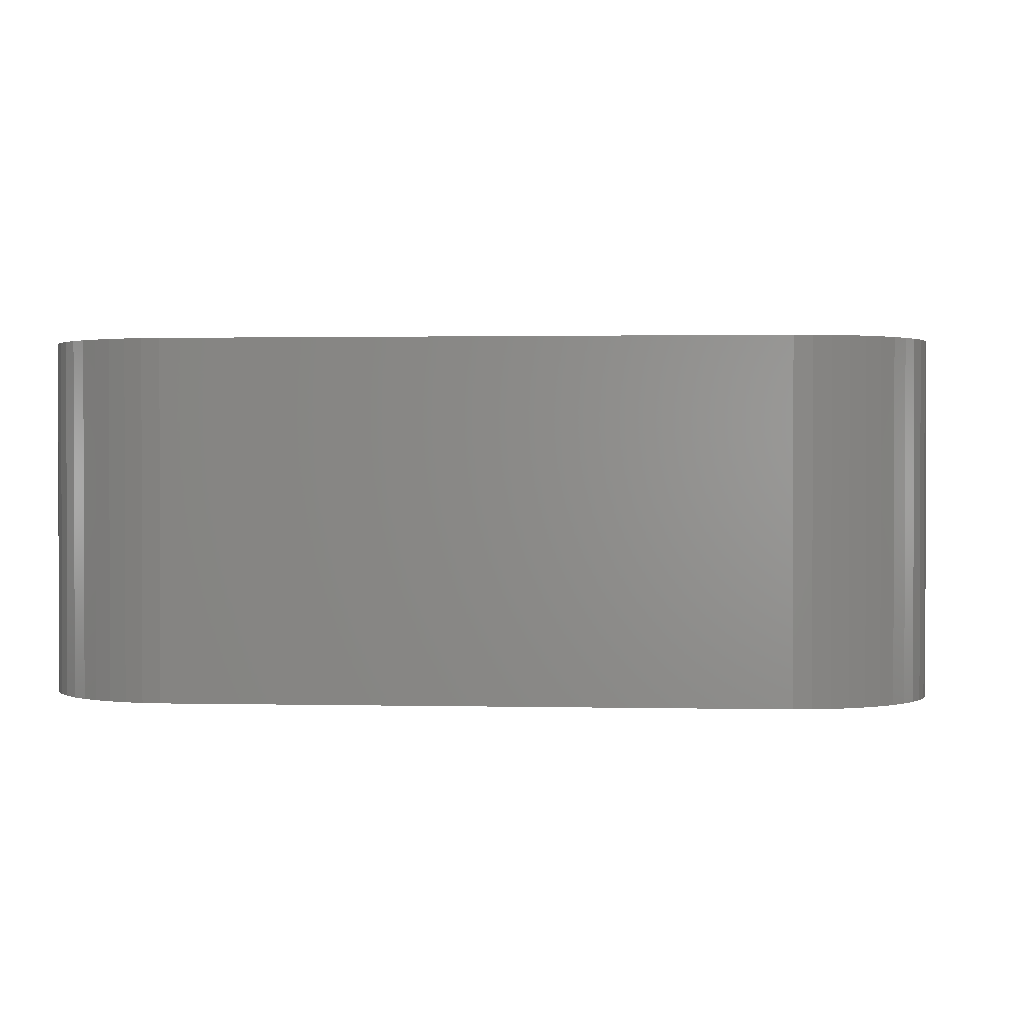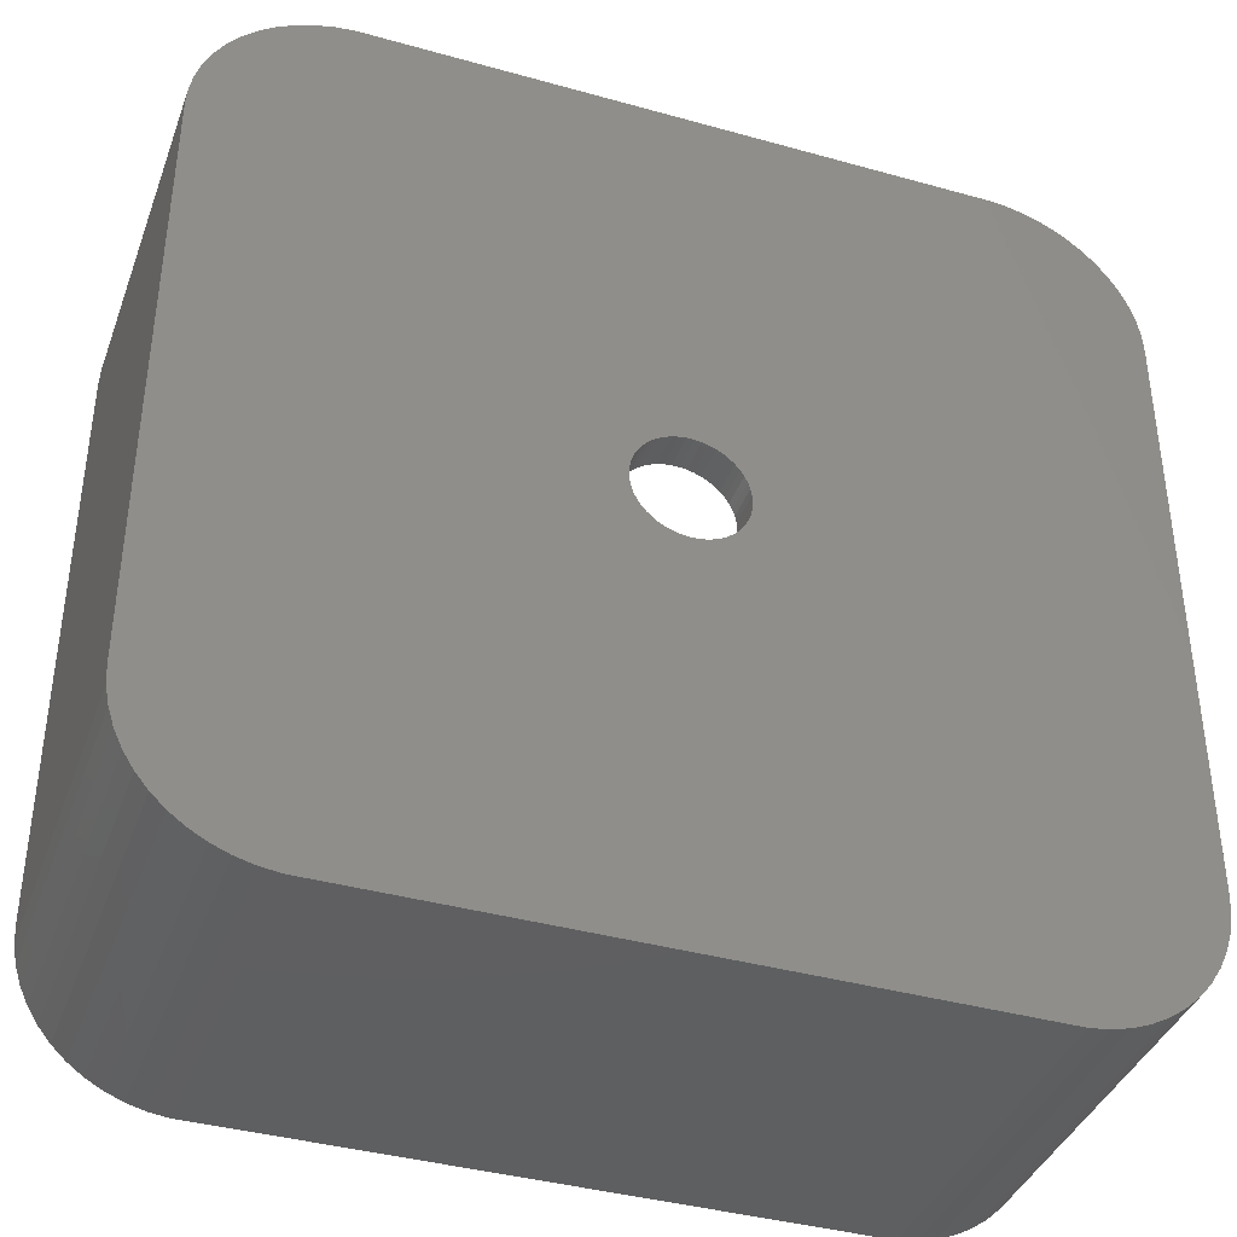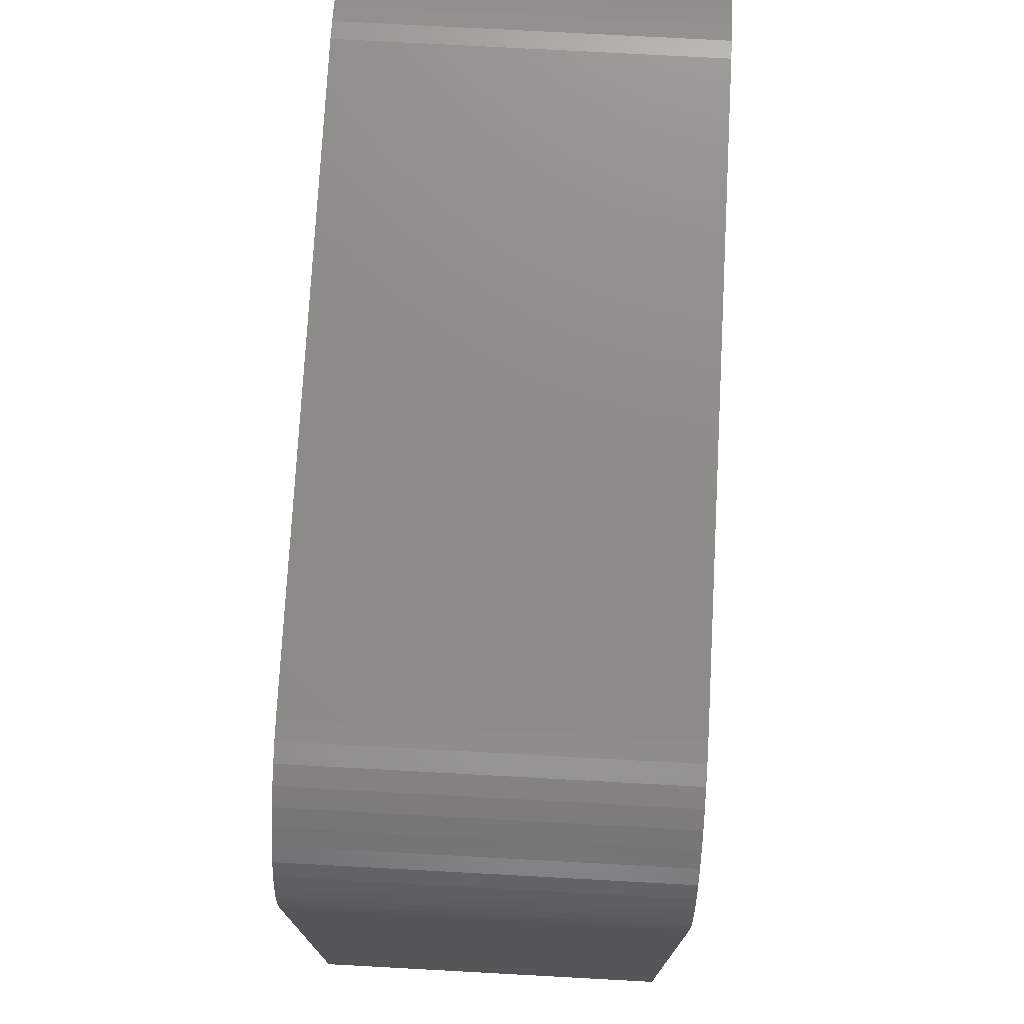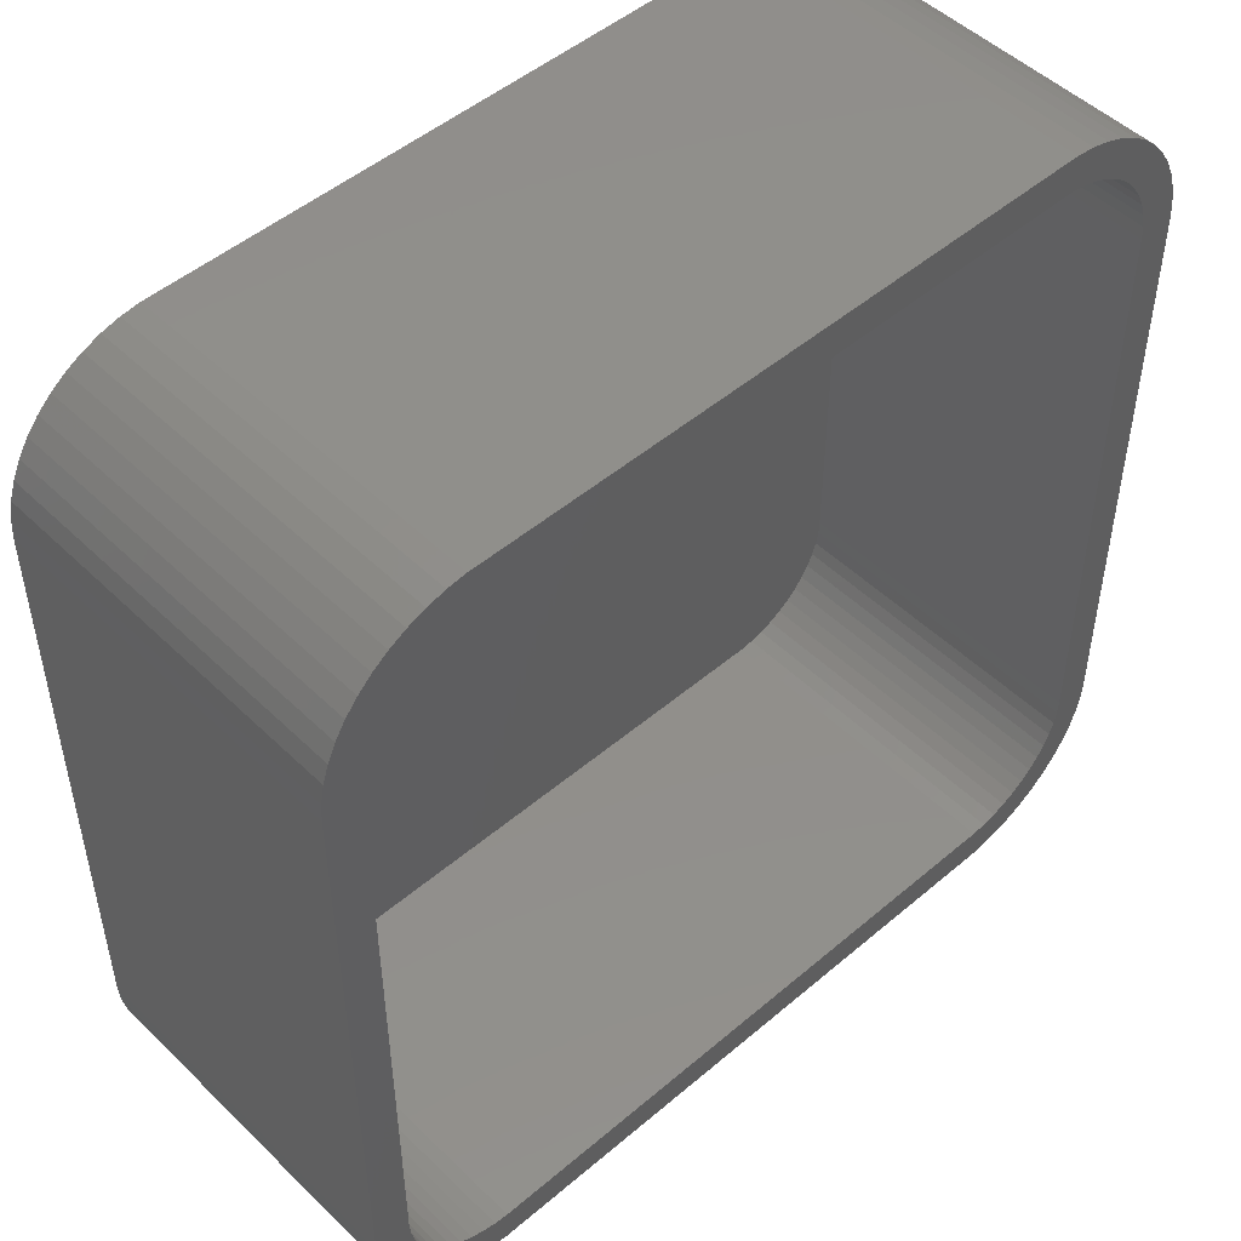
<metadata>
{"format":"stl","ext":"stl","renderer":"f3d","projection":"perspective","resolution":1024,"background":"white","views":[{"elev":1.2,"azim":4.9,"up":"+Z"},{"elev":-39.1,"azim":160.7,"up":"+Y"},{"elev":74.9,"azim":93.1,"up":"+Y"},{"elev":49.4,"azim":-43.2,"up":"+Y"}]}
</metadata>
<code>
# stl→obj: 308 verts, 616 faces
v -13.8 -10 12
v -13.8 10 1.2
v -13.8 10 12
v -13.8 -10 1.2
v -13.77 -10.48 12
v -13.77 -10.48 1.2
v -13.77 10.48 1.2
v -13.77 10.48 12
v -12.04 13.21 1.2
v -11.62 13.44 12
v -12.04 13.21 12
v -11.62 13.44 1.2
v 13.8 10 12
v 15 10 12
v 14.96 10.63 12
v 15 -10 12
v 13.77 10.48 12
v 14.84 11.24 12
v 13.8 -10 12
v 13.68 10.95 12
v 14.65 11.84 12
v 14.96 -10.63 12
v 13.53 11.4 12
v 14.38 12.41 12
v 13.77 -10.48 12
v 13.33 11.83 12
v 14.05 12.94 12
v 14.84 -11.24 12
v 13.68 -10.95 12
v 13.07 12.23 12
v 13.64 13.42 12
v 12.77 12.6 12
v 13.19 13.85 12
v 12.42 12.93 12
v 12.68 14.22 12
v 12.04 13.21 12
v 12.13 14.52 12
v 11.62 13.44 12
v 11.55 14.76 12
v 11.17 13.61 12
v 10.94 14.91 12
v 10.71 13.73 12
v 10.31 14.99 12
v 10.24 13.79 12
v -10.24 13.79 12
v -10.31 14.99 12
v -10.71 13.73 12
v -10.94 14.91 12
v -11.17 13.61 12
v -11.55 14.76 12
v -12.13 14.52 12
v -12.68 14.22 12
v -12.42 12.93 12
v -13.19 13.85 12
v -12.77 12.6 12
v -13.64 13.42 12
v -13.07 12.23 12
v -14.05 12.94 12
v -13.33 11.83 12
v -14.38 12.41 12
v -13.53 11.4 12
v -14.65 11.84 12
v -14.84 11.24 12
v -13.68 10.95 12
v 14.65 -11.84 12
v 13.53 -11.4 12
v 14.38 -12.41 12
v 13.33 -11.83 12
v 14.05 -12.94 12
v 13.07 -12.23 12
v 13.64 -13.42 12
v 12.77 -12.6 12
v 13.19 -13.85 12
v 12.42 -12.93 12
v 12.68 -14.22 12
v 12.04 -13.21 12
v 12.13 -14.52 12
v 11.62 -13.44 12
v 11.55 -14.76 12
v 11.17 -13.61 12
v 10.94 -14.91 12
v 10.71 -13.73 12
v 10.31 -14.99 12
v 10.24 -13.79 12
v -10.24 -13.79 12
v -10.31 -14.99 12
v -10.71 -13.73 12
v -10.94 -14.91 12
v -11.17 -13.61 12
v -11.55 -14.76 12
v -11.62 -13.44 12
v -12.13 -14.52 12
v -12.04 -13.21 12
v -12.68 -14.22 12
v -12.42 -12.93 12
v -13.19 -13.85 12
v -12.77 -12.6 12
v -13.64 -13.42 12
v -13.07 -12.23 12
v -14.05 -12.94 12
v -13.33 -11.83 12
v -14.38 -12.41 12
v -13.53 -11.4 12
v -14.65 -11.84 12
v -13.68 -10.95 12
v -14.84 -11.24 12
v -14.96 -10.63 12
v -15 10 12
v -15 -10 12
v -14.96 10.63 12
v -13.68 -10.95 1.2
v -10.24 13.79 1.2
v 10.24 13.79 1.2
v -11.17 13.61 1.2
v 10.24 -13.79 1.2
v -10.24 -13.79 1.2
v 10.71 -13.73 1.2
v 13.8 -10 1.2
v 13.8 10 1.2
v -13.33 11.83 1.2
v -13.53 11.4 1.2
v -12.77 12.6 1.2
v -13.07 12.23 1.2
v -13.68 10.95 1.2
v 13.77 10.48 1.2
v -10.71 -13.73 1.2
v 12.77 -12.6 1.2
v 12.42 -12.93 1.2
v -12.42 12.93 1.2
v 13.07 12.23 1.2
v 12.77 12.6 1.2
v 1.8 0 1.2
v 13.68 10.95 1.2
v 1.786 -0.2256 1.2
v 13.53 11.4 1.2
v 1.743 -0.4476 1.2
v 13.33 11.83 1.2
v 1.674 -0.6626 1.2
v 1.577 -0.8672 1.2
v 1.456 -1.058 1.2
v 12.42 12.93 1.2
v 1.312 -1.232 1.2
v 12.04 13.21 1.2
v 11.62 13.44 1.2
v 13.77 -10.48 1.2
v 11.17 13.61 1.2
v 13.68 -10.95 1.2
v 10.71 13.73 1.2
v 13.53 -11.4 1.2
v 13.33 -11.83 1.2
v 1.312 1.232 1.2
v 13.07 -12.23 1.2
v 1.786 0.2256 1.2
v 1.743 0.4476 1.2
v 1.674 0.6626 1.2
v 1.577 0.8672 1.2
v 1.456 1.058 1.2
v 1.147 1.387 1.2
v 0.9645 1.52 1.2
v 0.7664 1.629 1.2
v 0.5562 1.712 1.2
v 0.3373 1.768 1.2
v 0.113 1.796 1.2
v -0.113 1.796 1.2
v -0.3373 1.768 1.2
v -0.5562 1.712 1.2
v -0.7664 1.629 1.2
v -0.9645 1.52 1.2
v -1.147 1.387 1.2
v -1.743 0.4476 1.2
v -1.786 0.2256 1.2
v -1.674 0.6626 1.2
v -1.577 0.8672 1.2
v -1.456 1.058 1.2
v -1.312 1.232 1.2
v 12.04 -13.21 1.2
v 11.62 -13.44 1.2
v 11.17 -13.61 1.2
v 1.147 -1.387 1.2
v 0.9645 -1.52 1.2
v 0.7664 -1.629 1.2
v 0.5562 -1.712 1.2
v 0.3373 -1.768 1.2
v 0.113 -1.796 1.2
v -0.113 -1.796 1.2
v -0.3373 -1.768 1.2
v -0.5562 -1.712 1.2
v -0.7664 -1.629 1.2
v -0.9645 -1.52 1.2
v -1.147 -1.387 1.2
v -1.312 -1.232 1.2
v -1.8 0 1.2
v -1.786 -0.2256 1.2
v -1.743 -0.4476 1.2
v -1.456 -1.058 1.2
v -1.577 -0.8672 1.2
v -1.674 -0.6626 1.2
v -10.71 13.73 1.2
v -11.17 -13.61 1.2
v -11.62 -13.44 1.2
v -12.04 -13.21 1.2
v -12.42 -12.93 1.2
v -12.77 -12.6 1.2
v -13.07 -12.23 1.2
v -13.33 -11.83 1.2
v -13.53 -11.4 1.2
v 1.8 0 0
v 1.786 0.2256 0
v -1.786 0.2256 0
v -1.8 0 0
v -0.113 1.796 0
v 0.113 1.796 0
v 0.113 -1.796 0
v -0.113 -1.796 0
v 1.147 1.387 0
v 1.312 1.232 0
v -1.312 1.232 0
v -1.147 1.387 0
v -0.7664 1.629 0
v -0.5562 1.712 0
v 1.674 0.6626 0
v 1.577 0.8672 0
v 1.743 0.4476 0
v 0.5562 1.712 0
v 0.7664 1.629 0
v 0.3373 1.768 0
v 0.9645 1.52 0
v -1.577 0.8672 0
v -1.674 0.6626 0
v -1.456 1.058 0
v -1.743 0.4476 0
v -0.9645 1.52 0
v -0.3373 1.768 0
v 0.3373 -1.768 0
v 1.456 1.058 0
v 1.312 -1.232 0
v 1.147 -1.387 0
v 1.743 -0.4476 0
v 1.786 -0.2256 0
v 10.31 -14.99 0
v 15 -10 0
v 14.96 -10.63 0
v 15 10 0
v 14.84 -11.24 0
v 14.65 -11.84 0
v 14.38 -12.41 0
v 14.05 -12.94 0
v 13.64 -13.42 0
v 13.19 -13.85 0
v 12.68 -14.22 0
v 10.31 14.99 0
v 12.13 -14.52 0
v 14.96 10.63 0
v 11.55 -14.76 0
v 14.84 11.24 0
v 10.94 -14.91 0
v 14.65 11.84 0
v 14.38 12.41 0
v 14.05 12.94 0
v 13.64 13.42 0
v 1.674 -0.6626 0
v 1.577 -0.8672 0
v 1.456 -1.058 0
v 0.9645 -1.52 0
v 0.7664 -1.629 0
v 0.5562 -1.712 0
v -10.31 -14.99 0
v -0.3373 -1.768 0
v -0.5562 -1.712 0
v -0.7664 -1.629 0
v -0.9645 -1.52 0
v -1.147 -1.387 0
v -1.743 -0.4476 0
v -15 -10 0
v -1.786 -0.2256 0
v -1.674 -0.6626 0
v -1.577 -0.8672 0
v -1.456 -1.058 0
v -1.312 -1.232 0
v 13.19 13.85 0
v 12.68 14.22 0
v 12.13 14.52 0
v 11.55 14.76 0
v 10.94 14.91 0
v -10.31 14.99 0
v -15 10 0
v -10.94 -14.91 0
v -11.55 -14.76 0
v -12.13 -14.52 0
v -10.94 14.91 0
v -12.68 -14.22 0
v -11.55 14.76 0
v -13.19 -13.85 0
v -12.13 14.52 0
v -13.64 -13.42 0
v -12.68 14.22 0
v -14.05 -12.94 0
v -13.19 13.85 0
v -14.38 -12.41 0
v -13.64 13.42 0
v -14.65 -11.84 0
v -14.05 12.94 0
v -14.84 -11.24 0
v -14.38 12.41 0
v -14.96 -10.63 0
v -14.65 11.84 0
v -14.84 11.24 0
v -14.96 10.63 0
f 1 2 3
f 2 1 4
f 5 4 1
f 4 5 6
f 3 7 8
f 7 3 2
f 9 10 11
f 10 9 12
f 13 14 15
f 14 13 16
f 17 15 18
f 19 16 13
f 20 18 21
f 16 19 22
f 23 21 24
f 25 22 19
f 26 24 27
f 22 25 28
f 29 28 25
f 15 17 13
f 18 20 17
f 30 27 31
f 21 23 20
f 24 26 23
f 32 31 33
f 27 30 26
f 31 32 30
f 34 33 35
f 33 34 32
f 36 35 37
f 35 36 34
f 37 38 36
f 39 38 37
f 39 40 38
f 41 40 39
f 41 42 40
f 43 42 41
f 43 44 42
f 43 45 44
f 46 45 43
f 46 47 45
f 48 47 46
f 48 49 47
f 50 49 48
f 50 10 49
f 51 10 50
f 10 51 11
f 52 11 51
f 11 52 53
f 54 53 52
f 53 54 55
f 56 55 54
f 55 56 57
f 58 57 56
f 57 58 59
f 60 59 58
f 59 60 61
f 62 61 60
f 63 64 62
f 61 62 64
f 28 29 65
f 66 65 29
f 65 66 67
f 68 67 66
f 67 68 69
f 70 69 68
f 69 70 71
f 72 71 70
f 71 72 73
f 74 73 72
f 73 74 75
f 76 75 74
f 75 76 77
f 78 77 76
f 78 79 77
f 80 79 78
f 80 81 79
f 82 81 80
f 82 83 81
f 84 83 82
f 85 83 84
f 85 86 83
f 87 86 85
f 87 88 86
f 89 88 87
f 89 90 88
f 91 90 89
f 92 91 93
f 91 92 90
f 94 93 95
f 93 94 92
f 96 95 97
f 98 97 99
f 95 96 94
f 100 99 101
f 102 101 103
f 97 98 96
f 104 103 105
f 106 105 5
f 107 5 1
f 99 100 98
f 3 108 1
f 64 63 8
f 109 1 108
f 110 8 63
f 107 1 109
f 8 110 3
f 101 102 100
f 3 110 108
f 103 104 102
f 105 106 104
f 5 107 106
f 105 6 5
f 6 105 111
f 112 44 45
f 44 112 113
f 12 49 10
f 49 12 114
f 115 85 84
f 85 115 116
f 117 84 82
f 84 117 115
f 118 13 119
f 13 118 19
f 61 120 59
f 120 61 121
f 57 122 55
f 122 57 123
f 64 121 61
f 121 64 124
f 119 17 125
f 17 119 13
f 116 87 85
f 87 116 126
f 127 74 72
f 74 127 128
f 8 124 64
f 124 8 7
f 122 53 55
f 53 122 129
f 59 123 57
f 123 59 120
f 130 32 131
f 32 130 30
f 113 119 125
f 119 132 118
f 113 125 133
f 134 118 132
f 113 133 135
f 136 118 134
f 113 135 137
f 138 118 136
f 113 137 130
f 139 118 138
f 113 130 131
f 140 118 139
f 113 131 141
f 142 118 140
f 113 141 143
f 115 118 142
f 113 143 144
f 118 115 145
f 113 144 146
f 145 115 147
f 113 146 148
f 149 115 150
f 119 113 151
f 150 115 152
f 152 115 127
f 119 153 132
f 119 154 153
f 119 155 154
f 119 156 155
f 119 157 156
f 119 151 157
f 113 158 151
f 113 159 158
f 113 160 159
f 113 161 160
f 113 162 161
f 113 163 162
f 113 164 163
f 112 164 113
f 164 112 165
f 165 112 166
f 166 112 167
f 167 112 168
f 168 112 169
f 170 2 171
f 172 2 170
f 173 2 172
f 174 2 173
f 175 2 174
f 2 175 112
f 169 112 175
f 127 115 128
f 176 115 177
f 177 115 178
f 178 115 117
f 128 115 176
f 147 115 149
f 179 115 142
f 180 115 179
f 181 115 180
f 182 115 181
f 183 115 182
f 184 115 183
f 185 115 184
f 116 185 186
f 116 186 187
f 116 187 188
f 116 188 189
f 116 189 190
f 116 190 191
f 171 2 192
f 4 192 2
f 192 4 193
f 193 4 194
f 185 116 115
f 4 191 195
f 4 195 196
f 194 4 197
f 2 112 198
f 197 4 196
f 2 198 114
f 191 4 116
f 2 114 12
f 116 4 126
f 2 12 9
f 126 4 199
f 2 9 129
f 199 4 200
f 2 129 122
f 200 4 201
f 2 122 123
f 201 4 202
f 2 123 120
f 202 4 203
f 2 120 121
f 203 4 204
f 2 121 124
f 204 4 205
f 2 124 7
f 205 4 206
f 206 4 111
f 111 4 6
f 129 11 53
f 11 129 9
f 133 23 135
f 23 133 20
f 144 36 38
f 36 144 143
f 146 38 40
f 38 146 144
f 141 32 34
f 32 141 131
f 114 47 49
f 47 114 198
f 198 45 47
f 45 198 112
f 126 89 87
f 89 126 199
f 128 76 74
f 76 128 176
f 178 82 80
f 82 178 117
f 150 66 149
f 66 150 68
f 147 25 145
f 25 147 29
f 152 68 150
f 68 152 70
f 125 20 133
f 20 125 17
f 135 26 137
f 26 135 23
f 137 30 130
f 30 137 26
f 143 34 36
f 34 143 141
f 148 40 42
f 40 148 146
f 113 42 44
f 42 113 148
f 101 206 103
f 206 101 205
f 103 111 105
f 111 103 206
f 99 205 101
f 205 99 204
f 202 97 95
f 97 202 203
f 97 204 99
f 204 97 203
f 149 29 147
f 29 149 66
f 145 19 118
f 19 145 25
f 127 70 152
f 70 127 72
f 201 95 93
f 95 201 202
f 200 93 91
f 93 200 201
f 176 78 76
f 78 176 177
f 177 80 78
f 80 177 178
f 199 91 89
f 91 199 200
f 207 153 208
f 153 207 132
f 192 209 171
f 209 192 210
f 211 163 164
f 163 211 212
f 213 185 184
f 185 213 214
f 215 151 158
f 151 215 216
f 217 169 175
f 169 217 218
f 219 166 167
f 166 219 220
f 221 156 222
f 156 221 155
f 208 154 223
f 154 208 153
f 224 160 161
f 160 224 225
f 226 161 162
f 161 226 224
f 227 158 159
f 158 227 215
f 172 228 173
f 228 172 229
f 173 230 174
f 230 173 228
f 170 229 172
f 229 170 231
f 218 168 169
f 168 218 232
f 220 165 166
f 165 220 233
f 234 184 183
f 184 234 213
f 223 155 221
f 155 223 154
f 235 151 216
f 151 235 157
f 222 157 235
f 157 222 156
f 212 162 163
f 162 212 226
f 225 159 160
f 159 225 227
f 174 217 175
f 217 174 230
f 171 231 170
f 231 171 209
f 233 164 165
f 164 233 211
f 236 179 142
f 179 236 237
f 238 134 239
f 134 238 136
f 240 241 242
f 241 207 243
f 240 242 244
f 208 243 207
f 240 244 245
f 223 243 208
f 240 245 246
f 221 243 223
f 240 246 247
f 222 243 221
f 240 247 248
f 235 243 222
f 240 248 249
f 216 243 235
f 240 249 250
f 251 243 216
f 240 250 252
f 243 251 253
f 240 252 254
f 253 251 255
f 240 254 256
f 255 251 257
f 241 240 236
f 258 251 259
f 259 251 260
f 241 239 207
f 241 238 239
f 241 261 238
f 241 262 261
f 241 263 262
f 241 236 263
f 240 237 236
f 240 264 237
f 240 265 264
f 240 266 265
f 240 234 266
f 240 213 234
f 240 214 213
f 267 214 240
f 214 267 268
f 268 267 269
f 269 267 270
f 270 267 271
f 271 267 272
f 273 274 275
f 276 274 273
f 277 274 276
f 278 274 277
f 279 274 278
f 274 279 267
f 272 267 279
f 260 251 280
f 280 251 281
f 282 251 283
f 283 251 284
f 281 251 282
f 257 251 258
f 215 251 216
f 227 251 215
f 225 251 227
f 224 251 225
f 226 251 224
f 212 251 226
f 211 251 212
f 285 211 233
f 285 233 220
f 285 220 219
f 285 219 232
f 285 232 218
f 285 218 217
f 275 274 210
f 286 210 274
f 210 286 209
f 209 286 231
f 211 285 251
f 286 217 230
f 286 230 228
f 231 286 229
f 274 267 287
f 229 286 228
f 274 287 288
f 217 286 285
f 274 288 289
f 285 286 290
f 274 289 291
f 290 286 292
f 274 291 293
f 292 286 294
f 274 293 295
f 294 286 296
f 274 295 297
f 296 286 298
f 274 297 299
f 298 286 300
f 274 299 301
f 300 286 302
f 274 301 303
f 302 286 304
f 274 303 305
f 304 286 306
f 306 286 307
f 307 286 308
f 265 182 181
f 182 265 266
f 232 167 168
f 167 232 219
f 264 181 180
f 181 264 265
f 262 138 261
f 138 262 139
f 236 140 263
f 140 236 142
f 239 132 207
f 132 239 134
f 269 188 187
f 188 269 270
f 268 187 186
f 187 268 269
f 191 278 195
f 278 191 279
f 197 273 194
f 273 197 276
f 193 210 192
f 210 193 275
f 266 183 182
f 183 266 234
f 237 180 179
f 180 237 264
f 261 136 238
f 136 261 138
f 263 139 262
f 139 263 140
f 214 186 185
f 186 214 268
f 271 190 189
f 190 271 272
f 272 191 190
f 191 272 279
f 194 275 193
f 275 194 273
f 270 189 188
f 189 270 271
f 195 277 196
f 277 195 278
f 196 276 197
f 276 196 277
f 274 108 286
f 108 274 109
f 305 109 274
f 109 305 107
f 27 260 31
f 260 27 259
f 302 56 300
f 56 302 58
f 287 86 88
f 86 287 267
f 22 241 16
f 241 22 242
f 69 246 67
f 246 69 247
f 16 243 14
f 243 16 241
f 292 51 50
f 51 292 294
f 251 46 43
f 46 251 285
f 286 110 308
f 110 286 108
f 288 88 90
f 88 288 287
f 267 83 86
f 83 267 240
f 18 257 21
f 257 18 255
f 284 43 41
f 43 284 251
f 298 56 54
f 56 298 300
f 307 62 306
f 62 307 63
f 301 106 303
f 106 301 104
f 295 100 297
f 100 295 98
f 299 104 301
f 104 299 102
f 289 90 92
f 90 289 288
f 28 242 22
f 242 28 244
f 15 255 18
f 255 15 253
f 14 253 15
f 253 14 243
f 24 259 27
f 259 24 258
f 21 258 24
f 258 21 257
f 281 37 35
f 37 281 282
f 260 33 31
f 33 260 280
f 282 39 37
f 39 282 283
f 296 54 52
f 54 296 298
f 294 52 51
f 52 294 296
f 308 63 307
f 63 308 110
f 303 107 305
f 107 303 106
f 297 102 299
f 102 297 100
f 291 92 94
f 92 291 289
f 293 94 96
f 94 293 291
f 295 96 98
f 96 295 293
f 71 247 69
f 247 71 248
f 240 81 83
f 81 240 256
f 254 77 79
f 77 254 252
f 280 35 33
f 35 280 281
f 283 41 39
f 41 283 284
f 290 50 48
f 50 290 292
f 285 48 46
f 48 285 290
f 306 60 304
f 60 306 62
f 304 58 302
f 58 304 60
f 249 71 73
f 71 249 248
f 250 73 75
f 73 250 249
f 67 245 65
f 245 67 246
f 65 244 28
f 244 65 245
f 256 79 81
f 79 256 254
f 252 75 77
f 75 252 250

</code>
